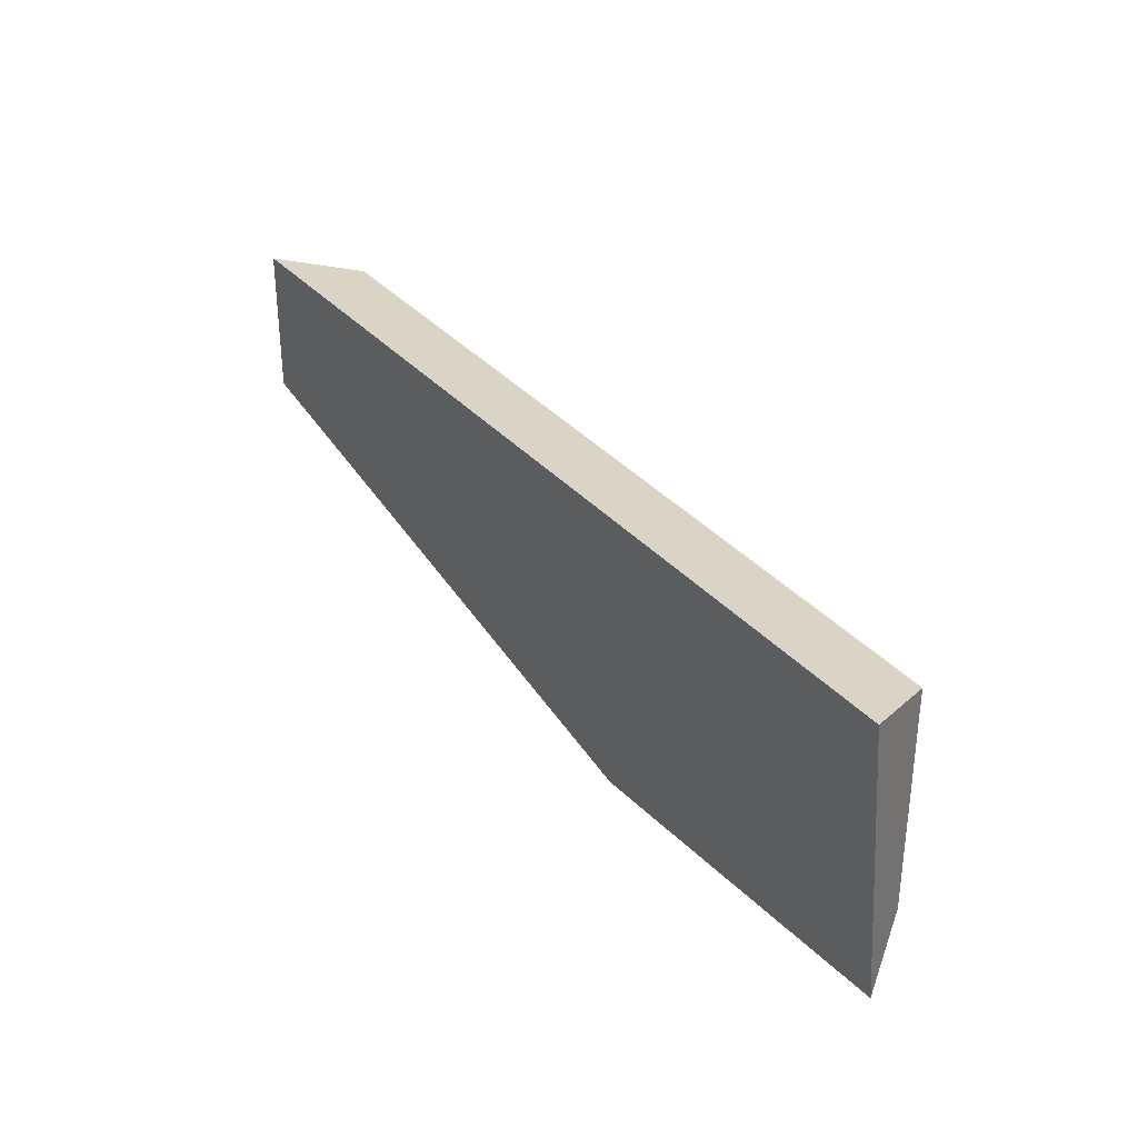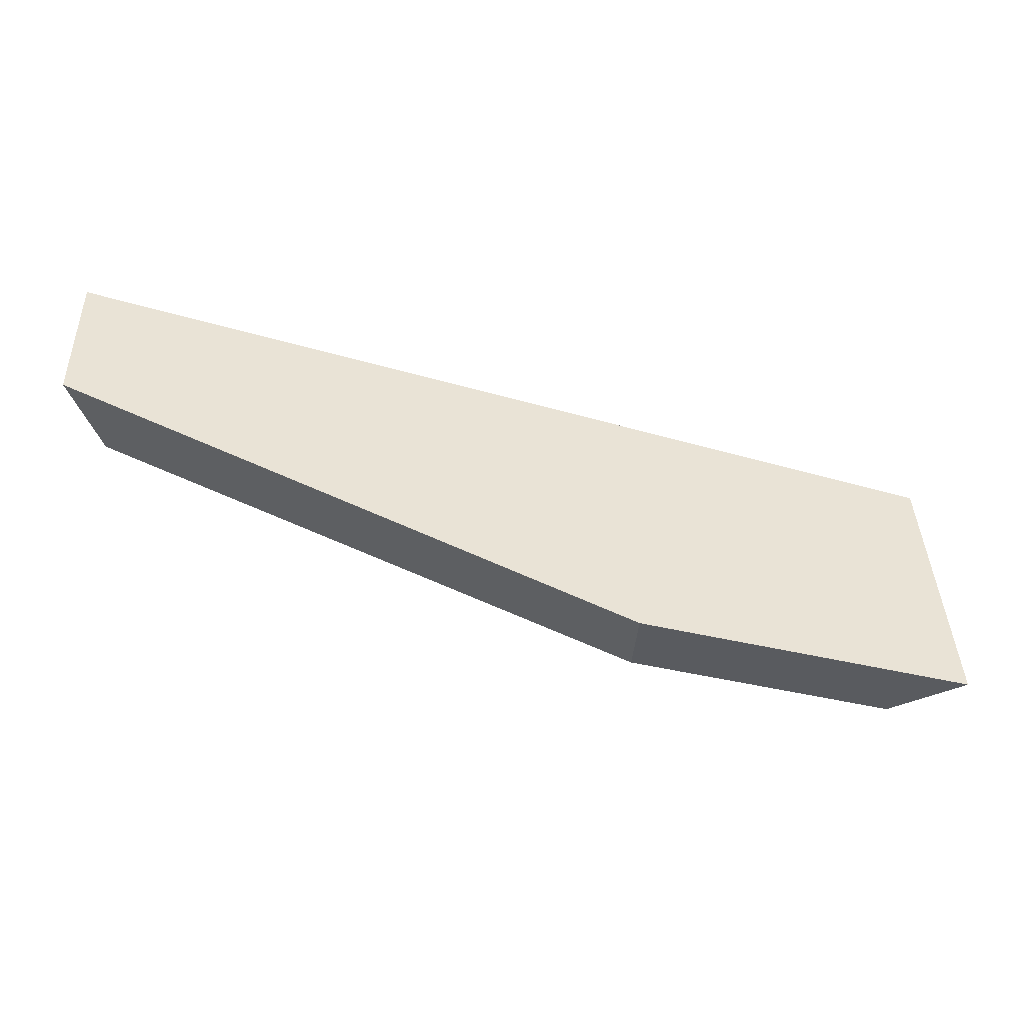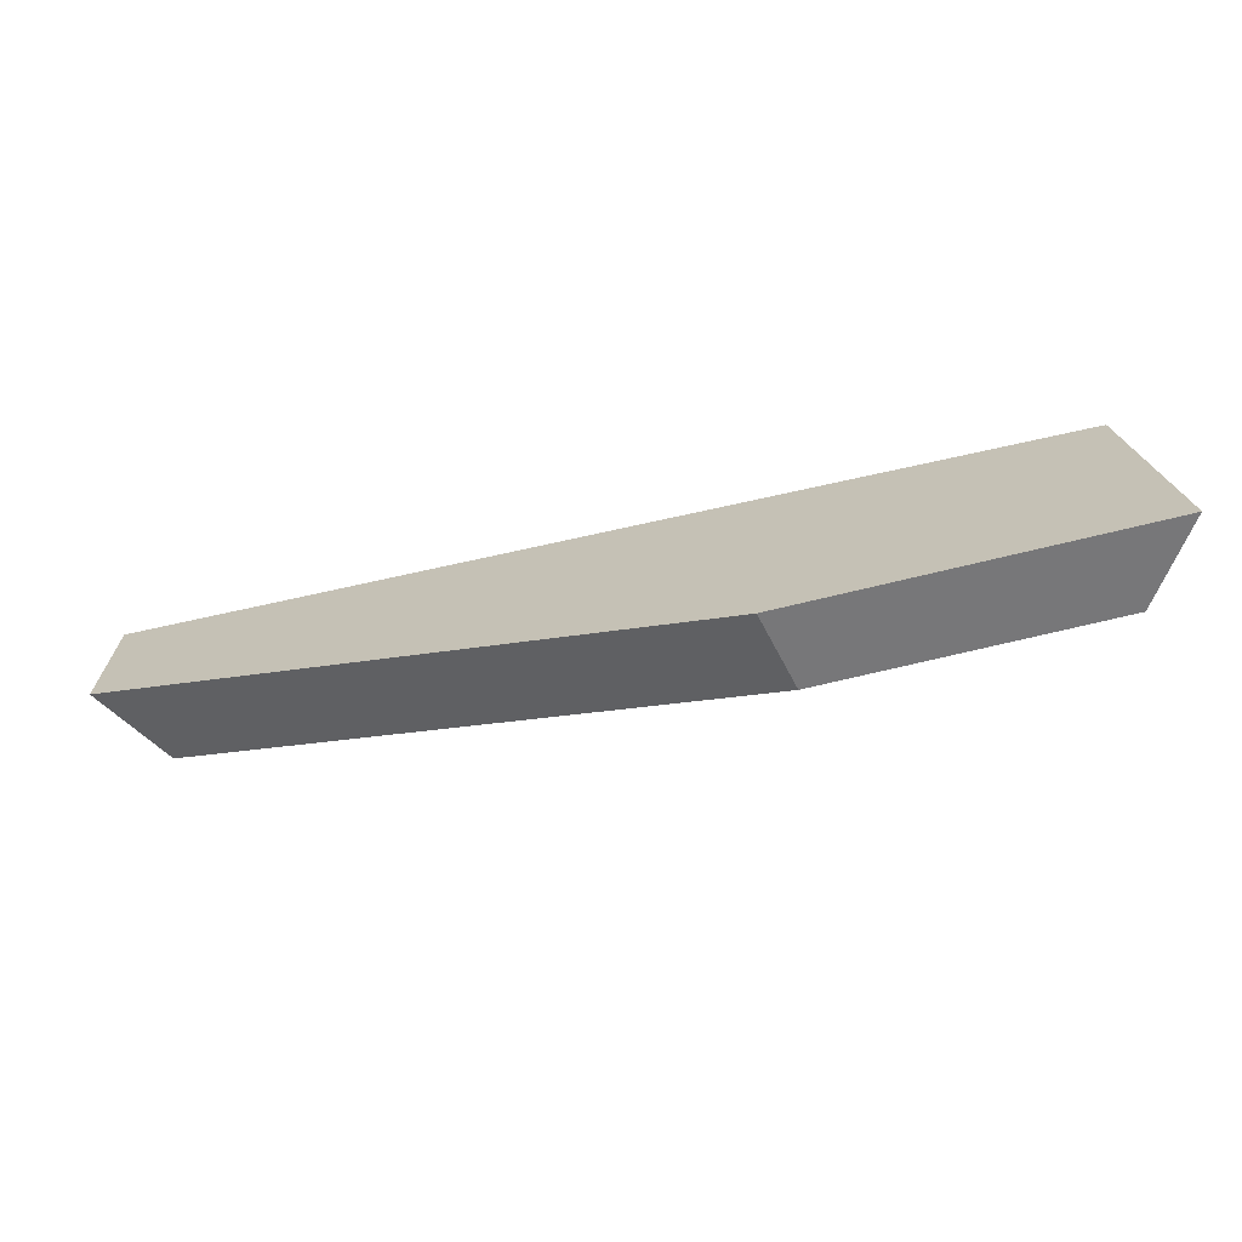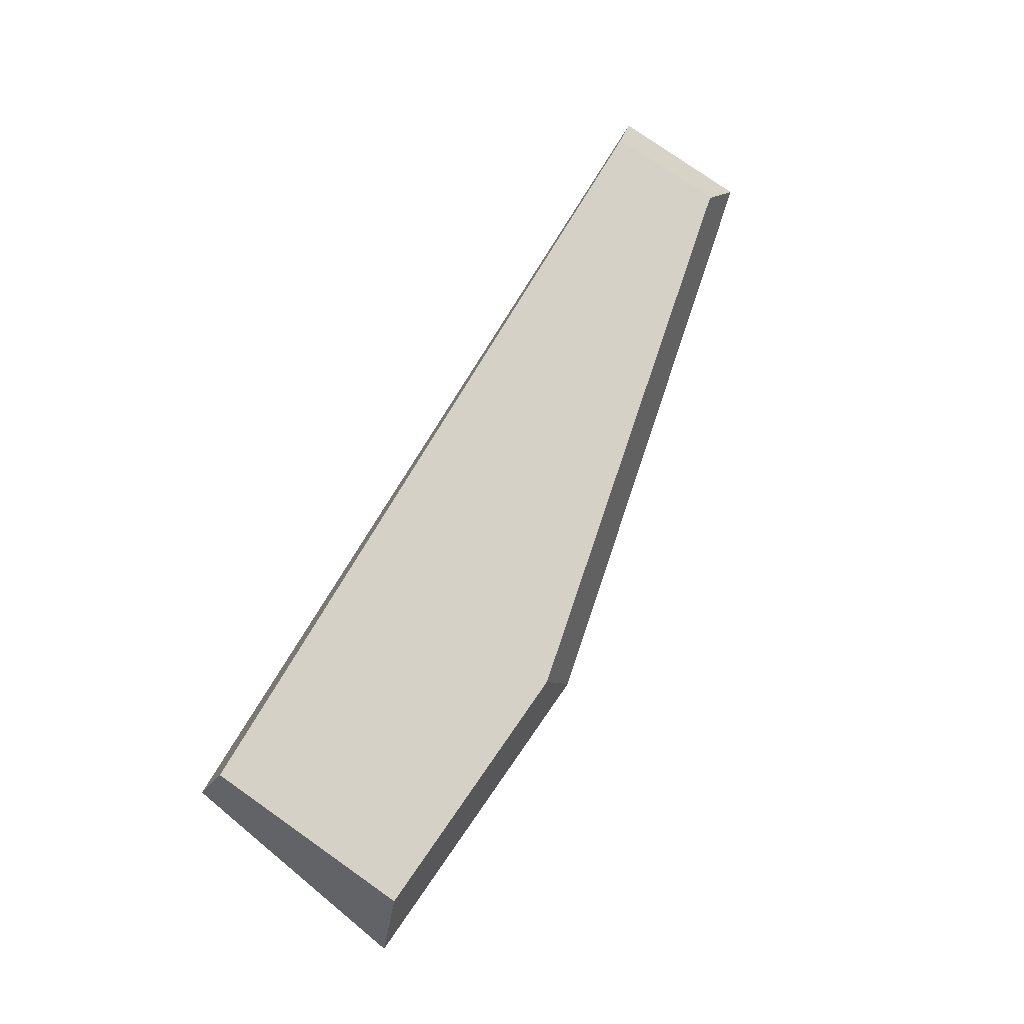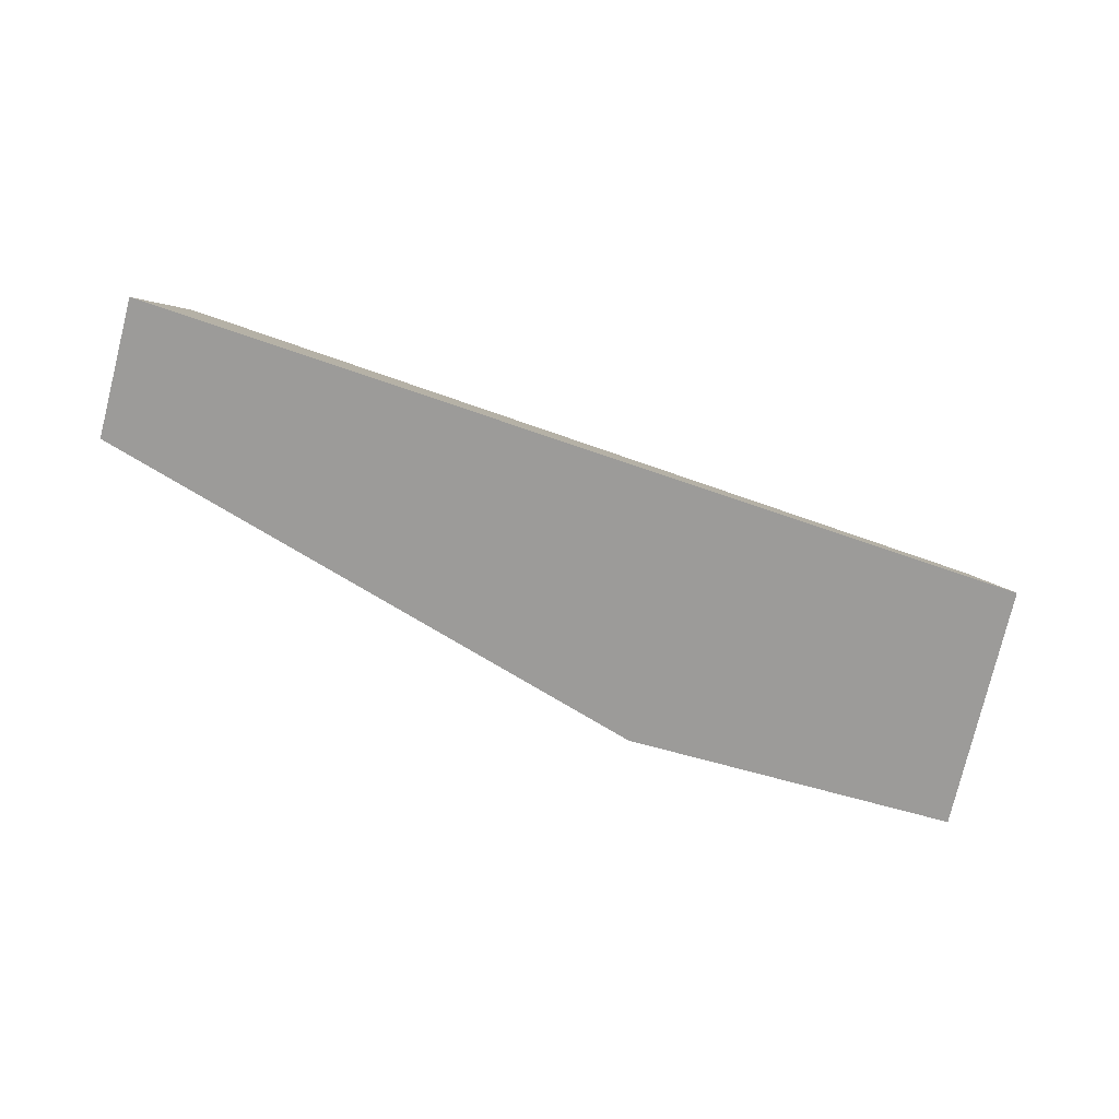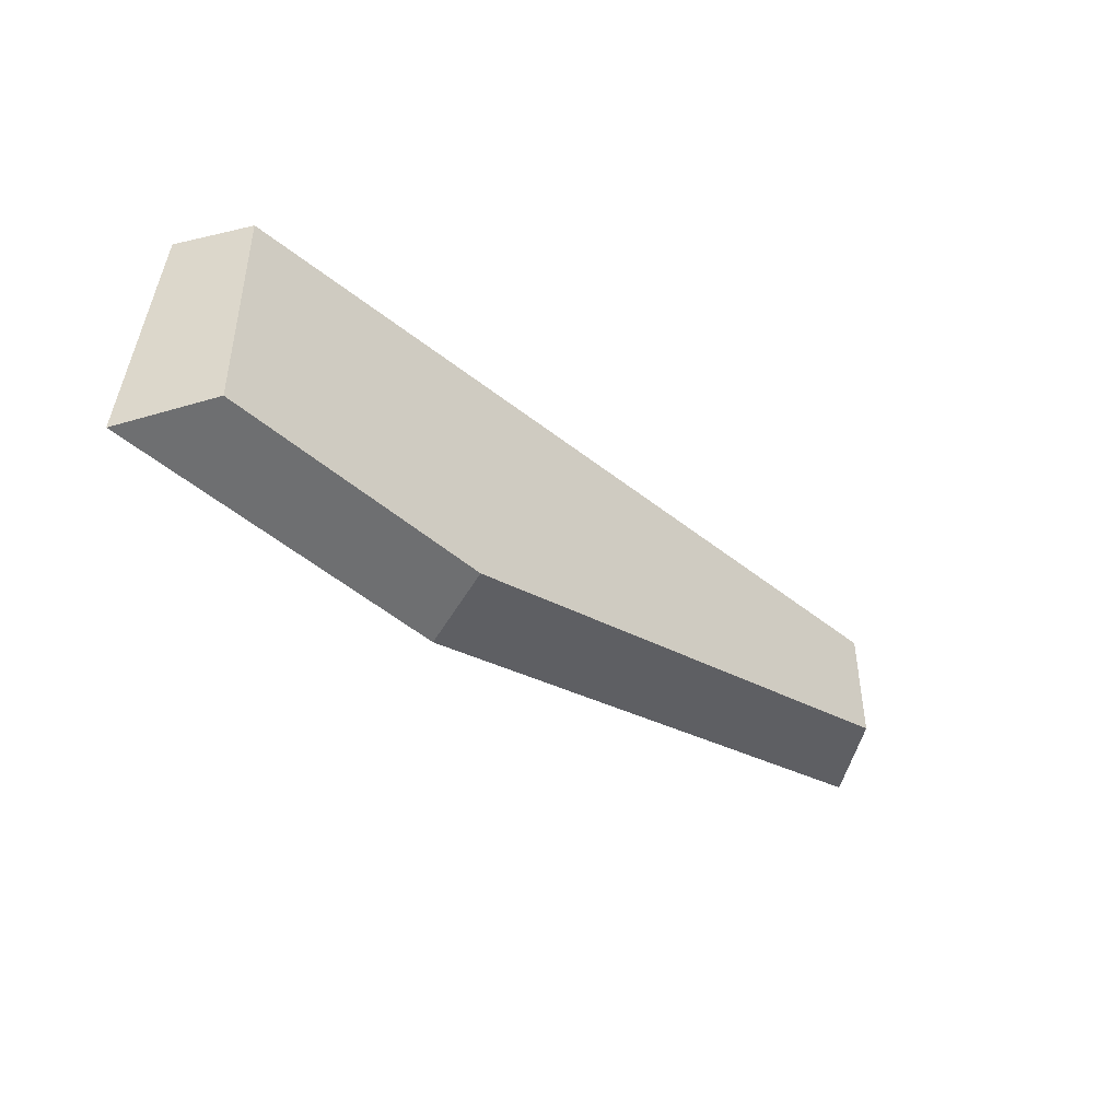
<metadata>
{"format":"obj","ext":"obj","renderer":"f3d","projection":"perspective","resolution":1024,"background":"white","views":[{"elev":32.1,"azim":53.9,"up":"+Z"},{"elev":-44.8,"azim":-15.6,"up":"+Z"},{"elev":-69.3,"azim":13.8,"up":"+Z"},{"elev":79.2,"azim":125.0,"up":"+Y"},{"elev":-69.9,"azim":-15.7,"up":"+Y"},{"elev":-45.1,"azim":134.7,"up":"+Z"}]}
</metadata>
<code>
o Cube.004_Cube.005
v -0.2805 0.06848 0.1035
v -0.3165 0.01234 0.1158
v -0.2805 0.06848 0.01614
v -0.3165 0.01234 0.01173
v 0.3172 0.06848 -0.09899
v 0.3546 0.01234 -0.1116
v 0.3172 0.06848 0.06407
v 0.3399 0.01234 0.07635
v 0.1167 0.06848 -0.09899
v 0.1039 0.01234 -0.1116
f 10 6 8 2 4
f 10 9 5 6
f 6 5 7 8
f 2 1 3 4
f 9 3 1 7 5
f 8 7 1 2
f 4 3 9 10

</code>
